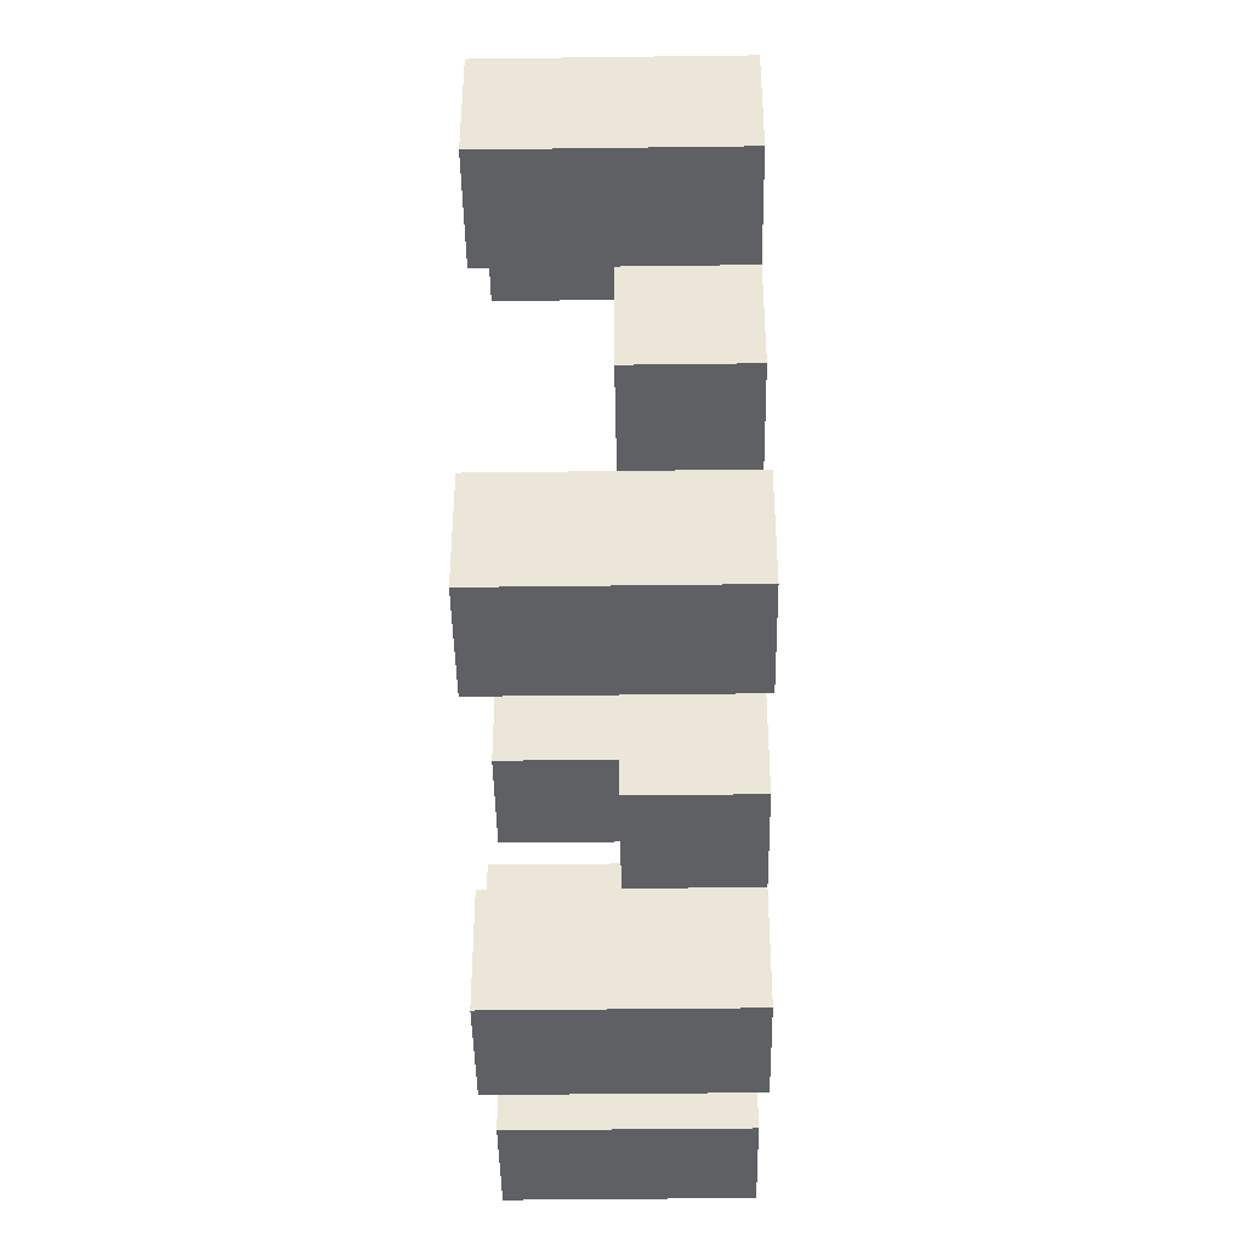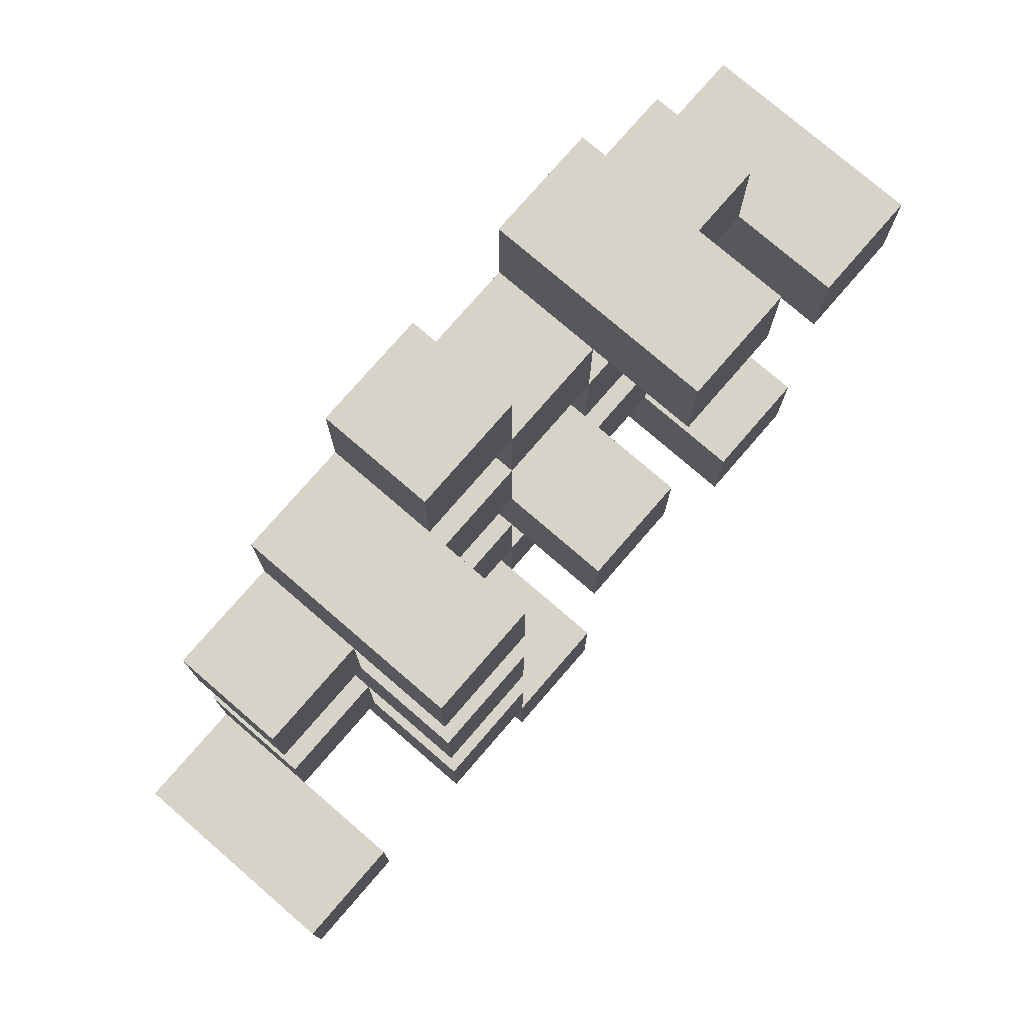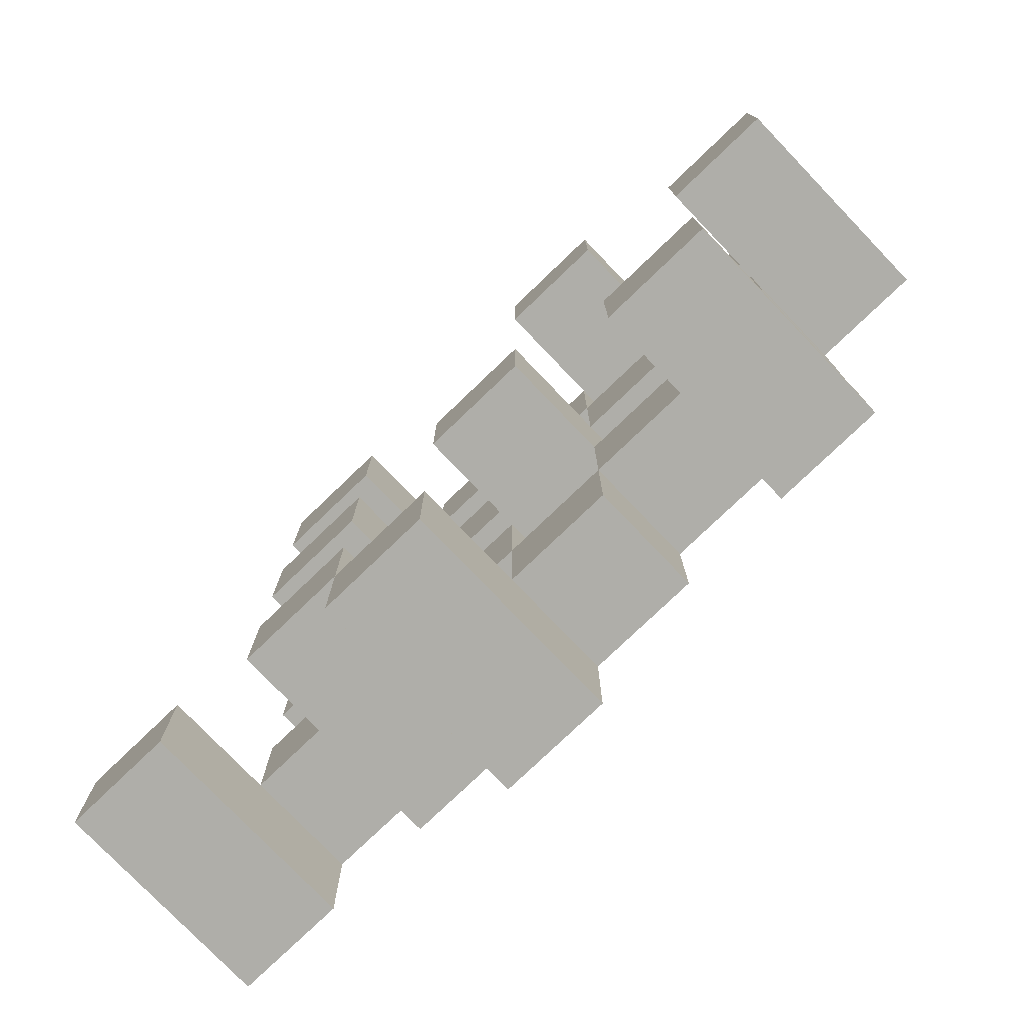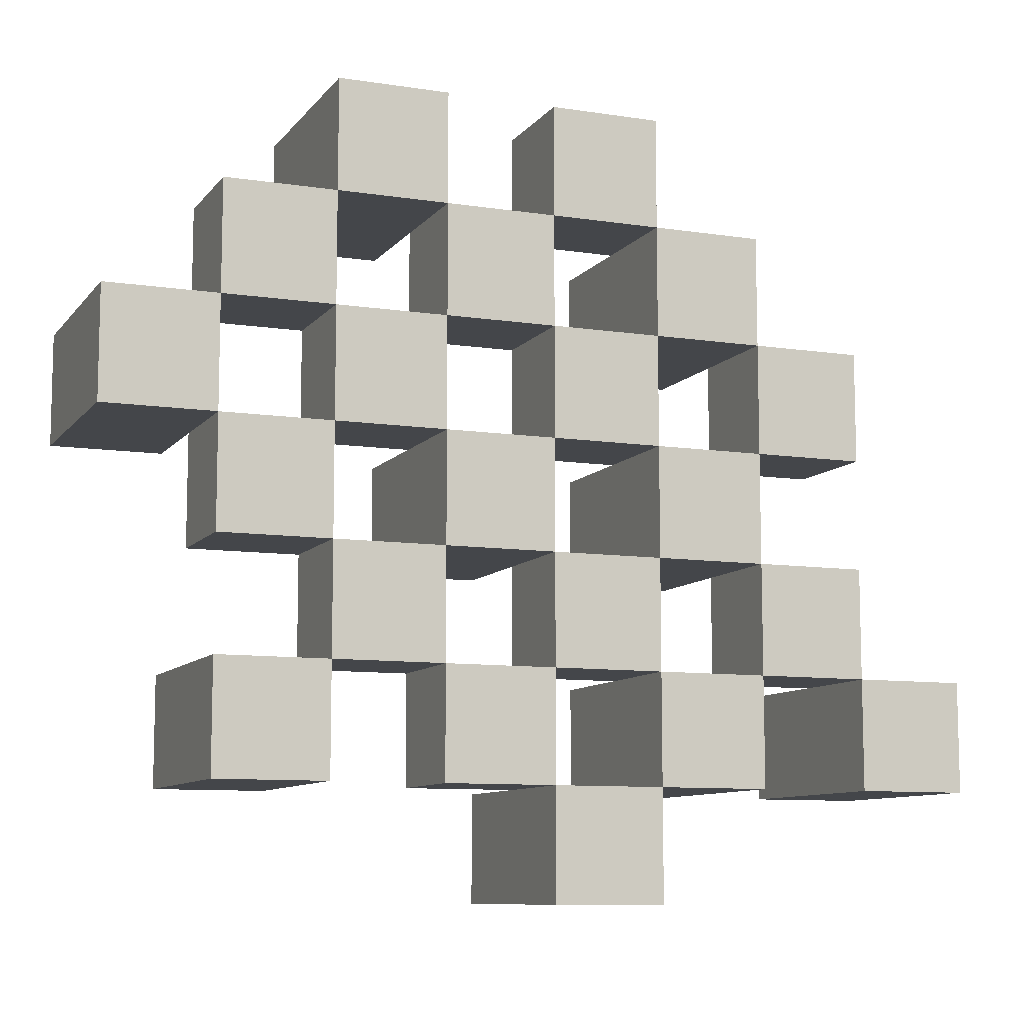
<metadata>
{"format":"obj","ext":"obj","renderer":"f3d","projection":"perspective","resolution":1024,"background":"white","views":[{"elev":-43.0,"azim":-89.1,"up":"+Z"},{"elev":76.6,"azim":130.8,"up":"+Z"},{"elev":-77.5,"azim":-136.2,"up":"+Z"},{"elev":-9.4,"azim":-21.9,"up":"+Z"}]}
</metadata>
<code>
o
v 0.5 0.9 21.7
v 0.5 0.9 21.6
v 0.5 1.1 21.7
v 0.5 1.1 21.6
v 0.6 0.9 21.8
v 0.6 0.9 21.7
v 0.6 0.9 21.6
v 0.6 0.9 21.5
v 0.6 0.9 21.4
v 0.6 0.9 21.3
v 0.6 1 21.8
v 0.6 1 21.7
v 0.6 1 21.6
v 0.6 1 21.5
v 0.6 1.1 21.4
v 0.6 1.1 21.3
v 0.7 0.9 21.9
v 0.7 0.9 21.8
v 0.7 0.9 21.7
v 0.7 0.9 21.6
v 0.7 0.9 21.5
v 0.7 0.9 21.4
v 0.7 1 21.8
v 0.7 1 21.7
v 0.7 1 21.6
v 0.7 1 21.5
v 0.7 1 21.4
v 0.7 1.1 21.9
v 0.7 1.1 21.8
v 0.8 0.9 21.8
v 0.8 0.9 21.7
v 0.8 0.9 21.6
v 0.8 0.9 21.5
v 0.8 0.9 21.4
v 0.8 0.9 21.3
v 0.8 1 21.8
v 0.8 1 21.7
v 0.8 1 21.6
v 0.8 1 21.5
v 0.8 1 21.4
v 0.8 1 21.3
v 0.8 1.1 21.6
v 0.8 1.1 21.5
v 0.9 0.9 21.9
v 0.9 0.9 21.8
v 0.9 0.9 21.7
v 0.9 0.9 21.6
v 0.9 0.9 21.5
v 0.9 0.9 21.4
v 0.9 0.9 21.3
v 0.9 0.9 21.2
v 0.9 1 21.9
v 0.9 1 21.8
v 0.9 1 21.7
v 0.9 1 21.6
v 0.9 1 21.5
v 0.9 1 21.4
v 0.9 1 21.3
v 0.9 1.1 21.3
v 0.9 1.1 21.2
v 1 0.9 21.8
v 1 0.9 21.7
v 1 0.9 21.6
v 1 0.9 21.5
v 1 0.9 21.4
v 1 0.9 21.3
v 1 1 21.8
v 1 1 21.7
v 1 1 21.6
v 1 1 21.5
v 1 1 21.4
v 1 1.1 21.8
v 1 1.1 21.7
v 1 1.1 21.6
v 1 1.1 21.5
v 1 1.1 21.4
v 1 1.1 21.3
v 1.1 0.9 21.7
v 1.1 0.9 21.6
v 1.1 0.9 21.5
v 1.1 0.9 21.4
v 1.1 1 21.7
v 1.1 1 21.6
v 1.1 1 21.5
v 1.1 1 21.4
v 1.2 0.9 21.4
v 1.2 0.9 21.3
v 1.2 1 21.4
v 1.2 1.1 21.4
v 1.2 1.1 21.3
v 0.6 0.9 21.7
v 0.6 0.9 21.6
v 0.6 1 21.7
v 0.6 1 21.6
v 0.6 1.1 21.7
v 0.6 1.1 21.6
v 0.7 0.9 21.8
v 0.7 0.9 21.7
v 0.7 0.9 21.6
v 0.7 0.9 21.5
v 0.7 0.9 21.4
v 0.7 0.9 21.3
v 0.7 1 21.8
v 0.7 1 21.7
v 0.7 1 21.6
v 0.7 1 21.5
v 0.7 1 21.4
v 0.7 1.1 21.4
v 0.7 1.1 21.3
v 0.8 0.9 21.9
v 0.8 0.9 21.8
v 0.8 0.9 21.7
v 0.8 0.9 21.6
v 0.8 0.9 21.5
v 0.8 0.9 21.4
v 0.8 1 21.8
v 0.8 1 21.7
v 0.8 1 21.6
v 0.8 1 21.5
v 0.8 1 21.4
v 0.8 1.1 21.9
v 0.8 1.1 21.8
v 0.9 0.9 21.8
v 0.9 0.9 21.7
v 0.9 0.9 21.6
v 0.9 0.9 21.5
v 0.9 0.9 21.4
v 0.9 0.9 21.3
v 0.9 1 21.8
v 0.9 1 21.7
v 0.9 1 21.6
v 0.9 1 21.5
v 0.9 1 21.4
v 0.9 1 21.3
v 0.9 1.1 21.6
v 0.9 1.1 21.5
v 1 0.9 21.9
v 1 0.9 21.8
v 1 0.9 21.7
v 1 0.9 21.6
v 1 0.9 21.5
v 1 0.9 21.4
v 1 0.9 21.3
v 1 0.9 21.2
v 1 1 21.9
v 1 1 21.8
v 1 1 21.7
v 1 1 21.6
v 1 1 21.5
v 1 1 21.4
v 1 1.1 21.3
v 1 1.1 21.2
v 1.1 0.9 21.8
v 1.1 0.9 21.7
v 1.1 0.9 21.6
v 1.1 0.9 21.5
v 1.1 0.9 21.4
v 1.1 0.9 21.3
v 1.1 1 21.7
v 1.1 1 21.6
v 1.1 1 21.5
v 1.1 1 21.4
v 1.1 1.1 21.8
v 1.1 1.1 21.7
v 1.1 1.1 21.6
v 1.1 1.1 21.5
v 1.1 1.1 21.4
v 1.1 1.1 21.3
v 1.2 0.9 21.7
v 1.2 0.9 21.6
v 1.2 0.9 21.5
v 1.2 0.9 21.4
v 1.2 1 21.7
v 1.2 1 21.6
v 1.2 1 21.5
v 1.2 1 21.4
v 1.3 0.9 21.4
v 1.3 0.9 21.3
v 1.3 1.1 21.4
v 1.3 1.1 21.3
v 0.7 0.9 21.9
v 0.7 1.1 21.9
v 0.8 0.9 21.9
v 0.8 1.1 21.9
v 0.9 0.9 21.9
v 0.9 1 21.9
v 1 0.9 21.9
v 1 1 21.9
v 0.6 0.9 21.8
v 0.6 1 21.8
v 0.7 0.9 21.8
v 0.7 1 21.8
v 0.8 0.9 21.8
v 0.8 1 21.8
v 0.9 0.9 21.8
v 0.9 1 21.8
v 1 0.9 21.8
v 1 1 21.8
v 1 1.1 21.8
v 1.1 0.9 21.8
v 1.1 1.1 21.8
v 0.5 0.9 21.7
v 0.5 1.1 21.7
v 0.6 0.9 21.7
v 0.6 1 21.7
v 0.6 1.1 21.7
v 0.7 0.9 21.7
v 0.7 1 21.7
v 0.8 0.9 21.7
v 0.8 1 21.7
v 0.9 0.9 21.7
v 0.9 1 21.7
v 1 0.9 21.7
v 1 1 21.7
v 1.1 0.9 21.7
v 1.1 1 21.7
v 1.2 0.9 21.7
v 1.2 1 21.7
v 0.6 0.9 21.6
v 0.6 1 21.6
v 0.7 0.9 21.6
v 0.7 1 21.6
v 0.8 0.9 21.6
v 0.8 1 21.6
v 0.8 1.1 21.6
v 0.9 0.9 21.6
v 0.9 1 21.6
v 0.9 1.1 21.6
v 1 0.9 21.6
v 1 1 21.6
v 1 1.1 21.6
v 1.1 0.9 21.6
v 1.1 1 21.6
v 1.1 1.1 21.6
v 0.7 0.9 21.5
v 0.7 1 21.5
v 0.8 0.9 21.5
v 0.8 1 21.5
v 0.9 0.9 21.5
v 0.9 1 21.5
v 1 0.9 21.5
v 1 1 21.5
v 1.1 0.9 21.5
v 1.1 1 21.5
v 1.2 0.9 21.5
v 1.2 1 21.5
v 0.6 0.9 21.4
v 0.6 1.1 21.4
v 0.7 0.9 21.4
v 0.7 1 21.4
v 0.7 1.1 21.4
v 0.8 0.9 21.4
v 0.8 1 21.4
v 0.9 0.9 21.4
v 0.9 1 21.4
v 1 0.9 21.4
v 1 1 21.4
v 1 1.1 21.4
v 1.1 0.9 21.4
v 1.1 1 21.4
v 1.1 1.1 21.4
v 1.2 0.9 21.4
v 1.2 1 21.4
v 1.2 1.1 21.4
v 1.3 0.9 21.4
v 1.3 1.1 21.4
v 0.9 0.9 21.3
v 0.9 1 21.3
v 0.9 1.1 21.3
v 1 0.9 21.3
v 1 1.1 21.3
v 0.7 0.9 21.8
v 0.7 1 21.8
v 0.7 1.1 21.8
v 0.8 0.9 21.8
v 0.8 1 21.8
v 0.8 1.1 21.8
v 0.9 0.9 21.8
v 0.9 1 21.8
v 1 0.9 21.8
v 1 1 21.8
v 0.6 0.9 21.7
v 0.6 1 21.7
v 0.7 0.9 21.7
v 0.7 1 21.7
v 0.8 0.9 21.7
v 0.8 1 21.7
v 0.9 0.9 21.7
v 0.9 1 21.7
v 1 0.9 21.7
v 1 1 21.7
v 1 1.1 21.7
v 1.1 0.9 21.7
v 1.1 1 21.7
v 1.1 1.1 21.7
v 0.5 0.9 21.6
v 0.5 1.1 21.6
v 0.6 0.9 21.6
v 0.6 1 21.6
v 0.6 1.1 21.6
v 0.7 0.9 21.6
v 0.7 1 21.6
v 0.8 0.9 21.6
v 0.8 1 21.6
v 0.9 0.9 21.6
v 0.9 1 21.6
v 1 0.9 21.6
v 1 1 21.6
v 1.1 0.9 21.6
v 1.1 1 21.6
v 1.2 0.9 21.6
v 1.2 1 21.6
v 0.6 0.9 21.5
v 0.6 1 21.5
v 0.7 0.9 21.5
v 0.7 1 21.5
v 0.8 0.9 21.5
v 0.8 1 21.5
v 0.8 1.1 21.5
v 0.9 0.9 21.5
v 0.9 1 21.5
v 0.9 1.1 21.5
v 1 0.9 21.5
v 1 1 21.5
v 1 1.1 21.5
v 1.1 0.9 21.5
v 1.1 1 21.5
v 1.1 1.1 21.5
v 0.7 0.9 21.4
v 0.7 1 21.4
v 0.8 0.9 21.4
v 0.8 1 21.4
v 0.9 0.9 21.4
v 0.9 1 21.4
v 1 0.9 21.4
v 1 1 21.4
v 1.1 0.9 21.4
v 1.1 1 21.4
v 1.2 0.9 21.4
v 1.2 1 21.4
v 0.6 0.9 21.3
v 0.6 1.1 21.3
v 0.7 0.9 21.3
v 0.7 1.1 21.3
v 0.8 0.9 21.3
v 0.8 1 21.3
v 0.9 0.9 21.3
v 0.9 1 21.3
v 1 0.9 21.3
v 1 1.1 21.3
v 1.1 0.9 21.3
v 1.1 1.1 21.3
v 1.2 0.9 21.3
v 1.2 1.1 21.3
v 1.3 0.9 21.3
v 1.3 1.1 21.3
v 0.9 0.9 21.2
v 0.9 1.1 21.2
v 1 0.9 21.2
v 1 1.1 21.2
v 0.7 0.9 21.9
v 0.8 0.9 21.9
v 0.9 0.9 21.9
v 1 0.9 21.9
v 0.6 0.9 21.8
v 0.7 0.9 21.8
v 0.8 0.9 21.8
v 0.9 0.9 21.8
v 1 0.9 21.8
v 1.1 0.9 21.8
v 0.5 0.9 21.7
v 0.6 0.9 21.7
v 0.7 0.9 21.7
v 0.8 0.9 21.7
v 0.9 0.9 21.7
v 1 0.9 21.7
v 1.1 0.9 21.7
v 1.2 0.9 21.7
v 0.5 0.9 21.6
v 0.6 0.9 21.6
v 0.7 0.9 21.6
v 0.8 0.9 21.6
v 0.9 0.9 21.6
v 1 0.9 21.6
v 1.1 0.9 21.6
v 1.2 0.9 21.6
v 0.6 0.9 21.5
v 0.7 0.9 21.5
v 0.8 0.9 21.5
v 0.9 0.9 21.5
v 1 0.9 21.5
v 1.1 0.9 21.5
v 1.2 0.9 21.5
v 0.6 0.9 21.4
v 0.7 0.9 21.4
v 0.8 0.9 21.4
v 0.9 0.9 21.4
v 1 0.9 21.4
v 1.1 0.9 21.4
v 1.2 0.9 21.4
v 1.3 0.9 21.4
v 0.6 0.9 21.3
v 0.7 0.9 21.3
v 0.8 0.9 21.3
v 0.9 0.9 21.3
v 1 0.9 21.3
v 1.1 0.9 21.3
v 1.2 0.9 21.3
v 1.3 0.9 21.3
v 0.9 0.9 21.2
v 1 0.9 21.2
v 0.9 1 21.9
v 1 1 21.9
v 0.6 1 21.8
v 0.7 1 21.8
v 0.8 1 21.8
v 0.9 1 21.8
v 1 1 21.8
v 0.6 1 21.7
v 0.7 1 21.7
v 0.8 1 21.7
v 0.9 1 21.7
v 1 1 21.7
v 1.1 1 21.7
v 1.2 1 21.7
v 0.6 1 21.6
v 0.7 1 21.6
v 0.8 1 21.6
v 0.9 1 21.6
v 1 1 21.6
v 1.1 1 21.6
v 1.2 1 21.6
v 0.6 1 21.5
v 0.7 1 21.5
v 0.8 1 21.5
v 0.9 1 21.5
v 1 1 21.5
v 1.1 1 21.5
v 1.2 1 21.5
v 0.7 1 21.4
v 0.8 1 21.4
v 0.9 1 21.4
v 1 1 21.4
v 1.1 1 21.4
v 1.2 1 21.4
v 0.8 1 21.3
v 0.9 1 21.3
v 0.7 1.1 21.9
v 0.8 1.1 21.9
v 0.7 1.1 21.8
v 0.8 1.1 21.8
v 1 1.1 21.8
v 1.1 1.1 21.8
v 0.5 1.1 21.7
v 0.6 1.1 21.7
v 1 1.1 21.7
v 1.1 1.1 21.7
v 0.5 1.1 21.6
v 0.6 1.1 21.6
v 0.8 1.1 21.6
v 0.9 1.1 21.6
v 1 1.1 21.6
v 1.1 1.1 21.6
v 0.8 1.1 21.5
v 0.9 1.1 21.5
v 1 1.1 21.5
v 1.1 1.1 21.5
v 0.6 1.1 21.4
v 0.7 1.1 21.4
v 1 1.1 21.4
v 1.1 1.1 21.4
v 1.2 1.1 21.4
v 1.3 1.1 21.4
v 0.6 1.1 21.3
v 0.7 1.1 21.3
v 0.9 1.1 21.3
v 1 1.1 21.3
v 1.1 1.1 21.3
v 1.2 1.1 21.3
v 1.3 1.1 21.3
v 0.9 1.1 21.2
v 1 1.1 21.2
f 3 2 1
f 4 2 3
f 11 6 5
f 12 6 11
f 13 8 7
f 14 8 13
f 15 10 9
f 16 10 15
f 23 18 17
f 24 20 19
f 25 20 24
f 26 22 21
f 27 22 26
f 28 23 17
f 29 23 28
f 36 31 30
f 37 31 36
f 38 33 32
f 39 33 38
f 40 35 34
f 41 35 40
f 42 39 38
f 43 39 42
f 52 45 44
f 53 45 52
f 54 47 46
f 55 47 54
f 56 49 48
f 57 49 56
f 58 51 50
f 59 51 58
f 60 51 59
f 67 62 61
f 68 62 67
f 69 64 63
f 70 64 69
f 71 66 65
f 72 68 67
f 73 68 72
f 74 70 69
f 75 70 74
f 76 66 71
f 77 66 76
f 82 79 78
f 83 79 82
f 84 81 80
f 85 81 84
f 88 87 86
f 89 87 88
f 90 87 89
f 91 92 93
f 93 92 94
f 93 94 95
f 95 94 96
f 97 98 103
f 103 98 104
f 99 100 105
f 105 100 106
f 101 102 107
f 107 102 108
f 108 102 109
f 110 111 116
f 112 113 117
f 117 113 118
f 114 115 119
f 119 115 120
f 110 116 121
f 121 116 122
f 123 124 129
f 129 124 130
f 125 126 131
f 131 126 132
f 127 128 133
f 133 128 134
f 131 132 135
f 135 132 136
f 137 138 145
f 145 138 146
f 139 140 147
f 147 140 148
f 141 142 149
f 149 142 150
f 143 144 151
f 151 144 152
f 153 154 159
f 155 156 160
f 160 156 161
f 157 158 162
f 153 159 163
f 163 159 164
f 160 161 165
f 165 161 166
f 162 158 167
f 167 158 168
f 169 170 173
f 173 170 174
f 171 172 175
f 175 172 176
f 177 178 179
f 179 178 180
f 183 182 181
f 184 182 183
f 187 186 185
f 188 186 187
f 191 190 189
f 192 190 191
f 195 194 193
f 196 194 195
f 200 198 197
f 200 199 198
f 201 199 200
f 204 203 202
f 205 203 204
f 206 203 205
f 209 208 207
f 210 208 209
f 213 212 211
f 214 212 213
f 217 216 215
f 218 216 217
f 221 220 219
f 222 220 221
f 226 224 223
f 226 225 224
f 227 225 226
f 228 225 227
f 232 230 229
f 232 231 230
f 233 231 232
f 234 231 233
f 237 236 235
f 238 236 237
f 241 240 239
f 242 240 241
f 245 244 243
f 246 244 245
f 249 248 247
f 250 248 249
f 251 248 250
f 254 253 252
f 255 253 254
f 259 257 256
f 259 258 257
f 260 258 259
f 261 258 260
f 265 263 262
f 265 264 263
f 266 264 265
f 270 268 267
f 270 269 268
f 271 269 270
f 272 273 275
f 273 274 275
f 275 274 276
f 276 274 277
f 278 279 280
f 280 279 281
f 282 283 284
f 284 283 285
f 286 287 288
f 288 287 289
f 290 291 293
f 291 292 293
f 293 292 294
f 294 292 295
f 296 297 298
f 298 297 299
f 299 297 300
f 301 302 303
f 303 302 304
f 305 306 307
f 307 306 308
f 309 310 311
f 311 310 312
f 313 314 315
f 315 314 316
f 317 318 320
f 318 319 320
f 320 319 321
f 321 319 322
f 323 324 326
f 324 325 326
f 326 325 327
f 327 325 328
f 329 330 331
f 331 330 332
f 333 334 335
f 335 334 336
f 337 338 339
f 339 338 340
f 341 342 343
f 343 342 344
f 345 346 347
f 347 346 348
f 349 350 351
f 351 350 352
f 353 354 355
f 355 354 356
f 357 358 359
f 359 358 360
f 366 362 361
f 367 362 366
f 368 364 363
f 369 364 368
f 372 366 365
f 373 366 372
f 374 368 367
f 375 368 374
f 376 370 369
f 377 370 376
f 379 372 371
f 380 372 379
f 381 374 373
f 382 374 381
f 383 376 375
f 384 376 383
f 385 378 377
f 386 378 385
f 387 381 380
f 388 381 387
f 389 383 382
f 390 383 389
f 391 385 384
f 392 385 391
f 395 389 388
f 396 389 395
f 397 391 390
f 398 391 397
f 399 393 392
f 400 393 399
f 402 395 394
f 403 395 402
f 404 397 396
f 405 397 404
f 406 399 398
f 407 399 406
f 408 401 400
f 409 401 408
f 410 406 405
f 411 406 410
f 412 413 417
f 417 413 418
f 414 415 419
f 419 415 420
f 416 417 421
f 421 417 422
f 420 421 427
f 427 421 428
f 422 423 429
f 429 423 430
f 424 425 431
f 431 425 432
f 426 427 433
f 433 427 434
f 434 435 440
f 440 435 441
f 436 437 442
f 442 437 443
f 438 439 444
f 444 439 445
f 441 442 446
f 446 442 447
f 448 449 450
f 450 449 451
f 452 453 456
f 456 453 457
f 454 455 458
f 458 455 459
f 460 461 464
f 464 461 465
f 462 463 466
f 466 463 467
f 468 469 474
f 474 469 475
f 470 471 477
f 477 471 478
f 472 473 479
f 479 473 480
f 476 477 481
f 481 477 482

</code>
